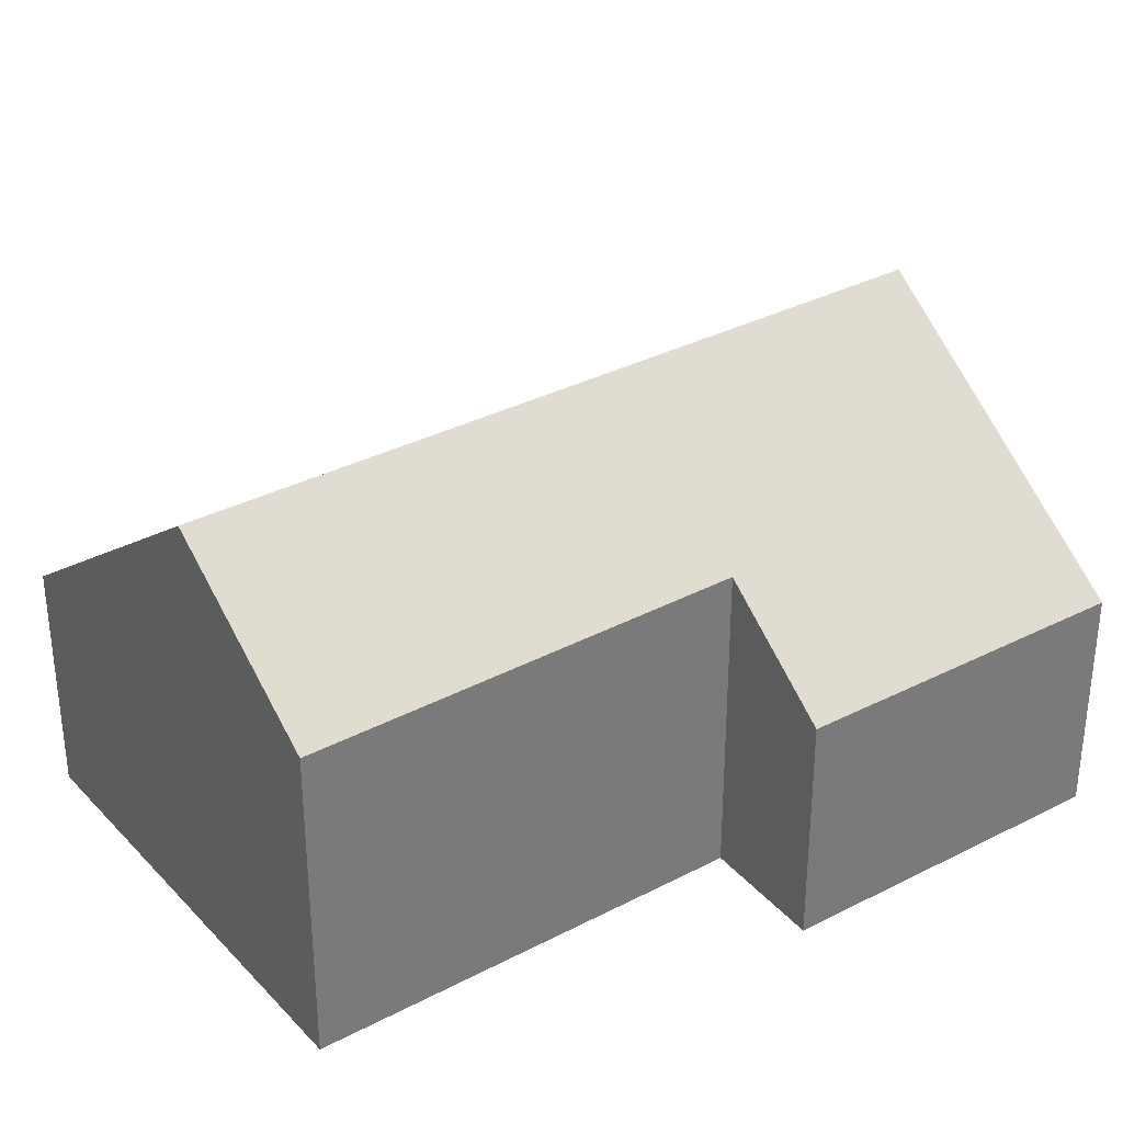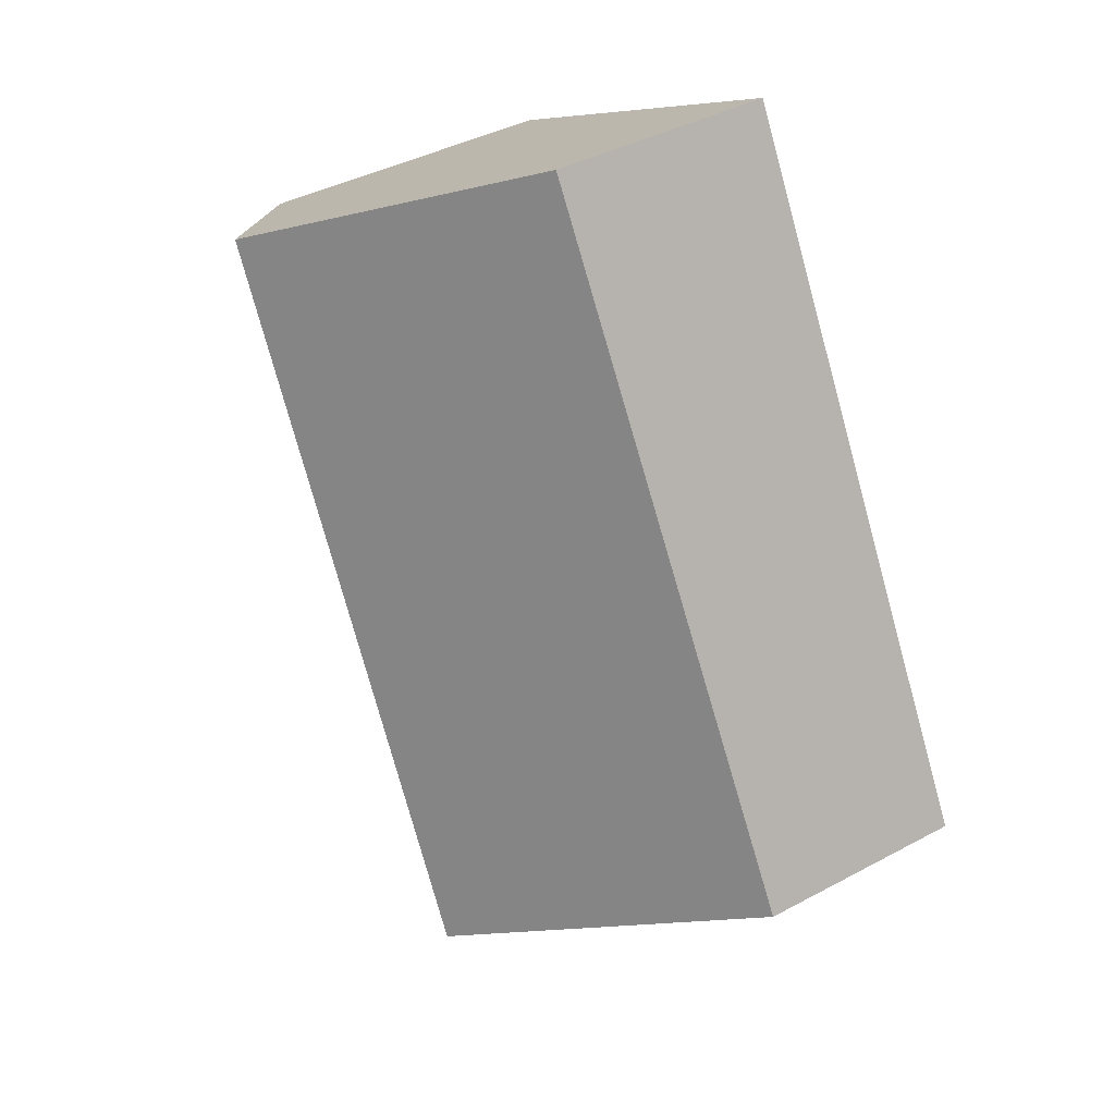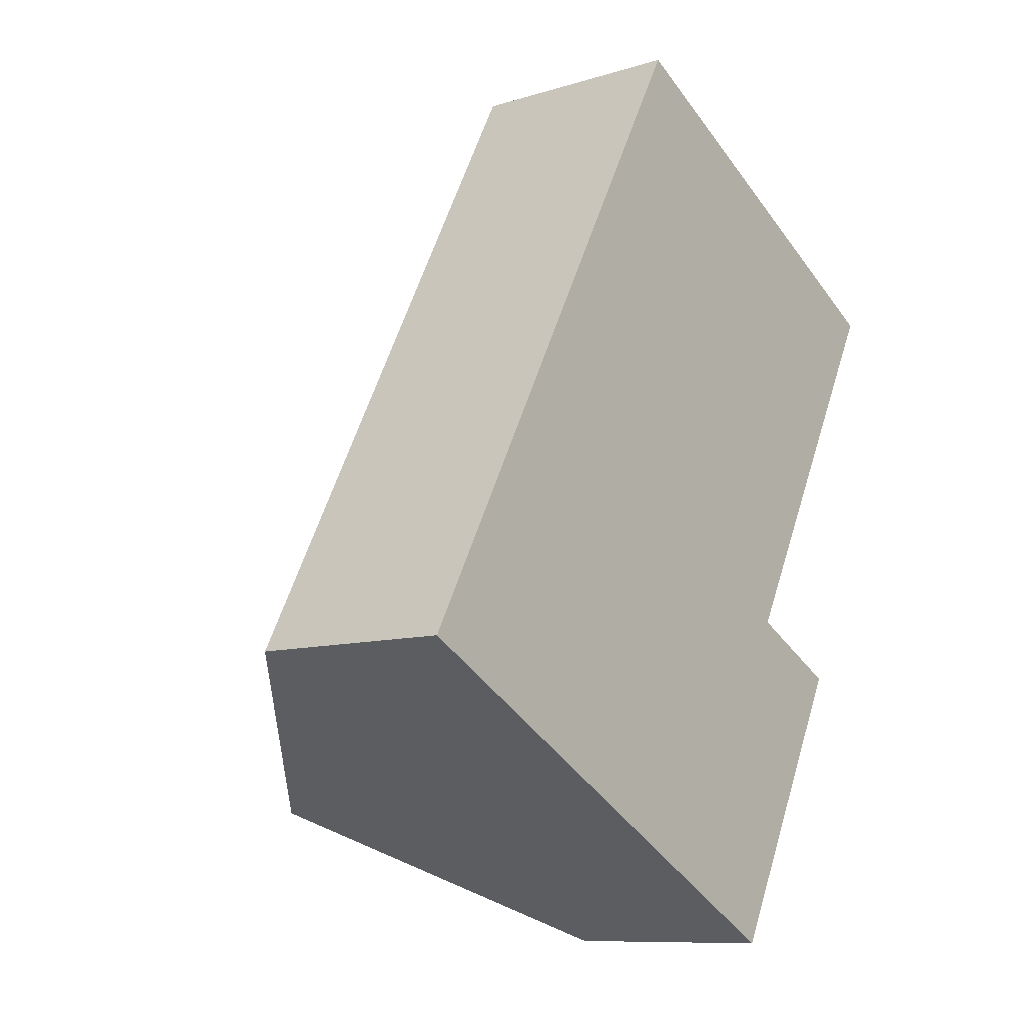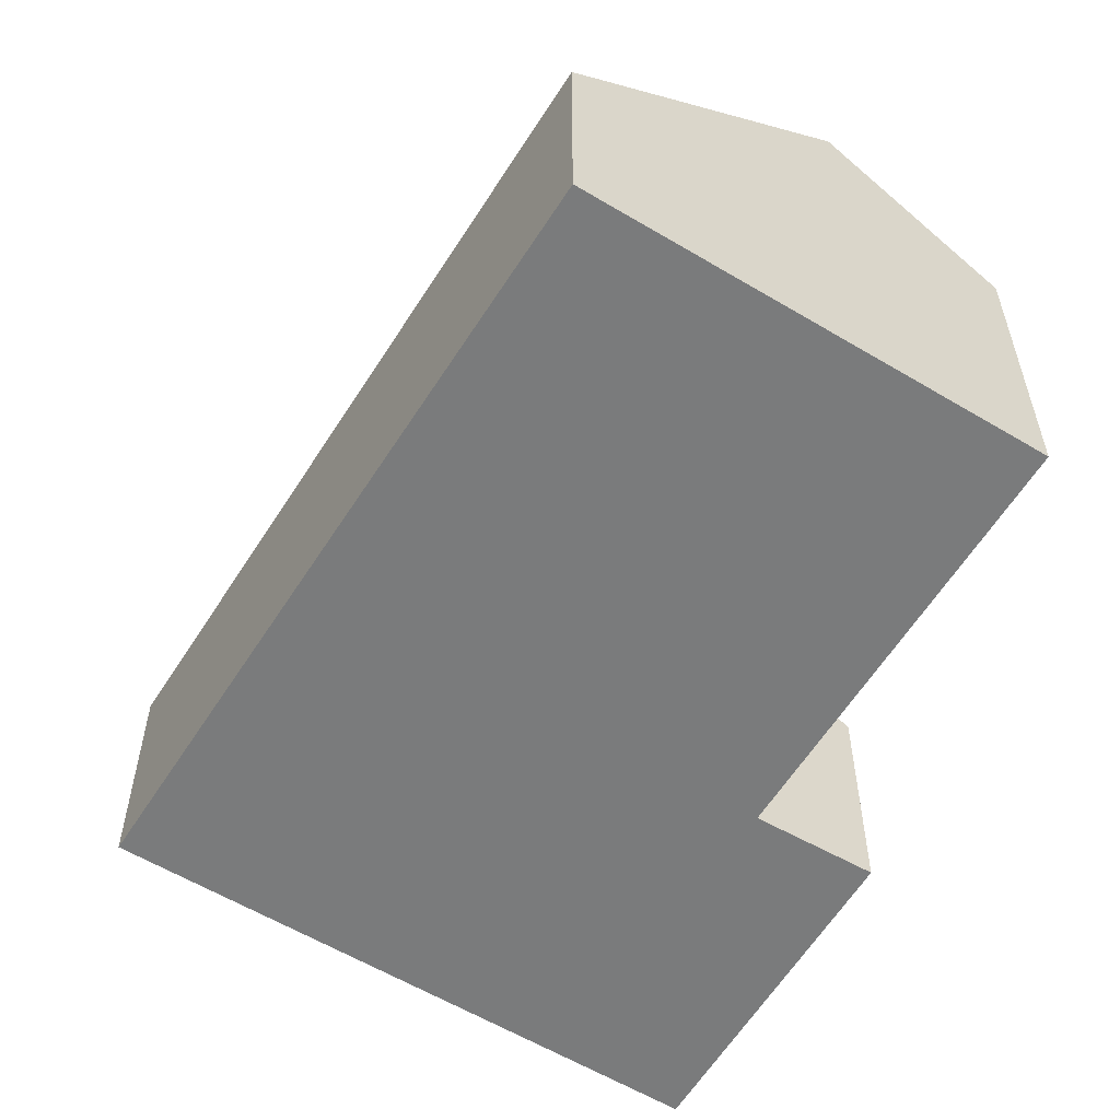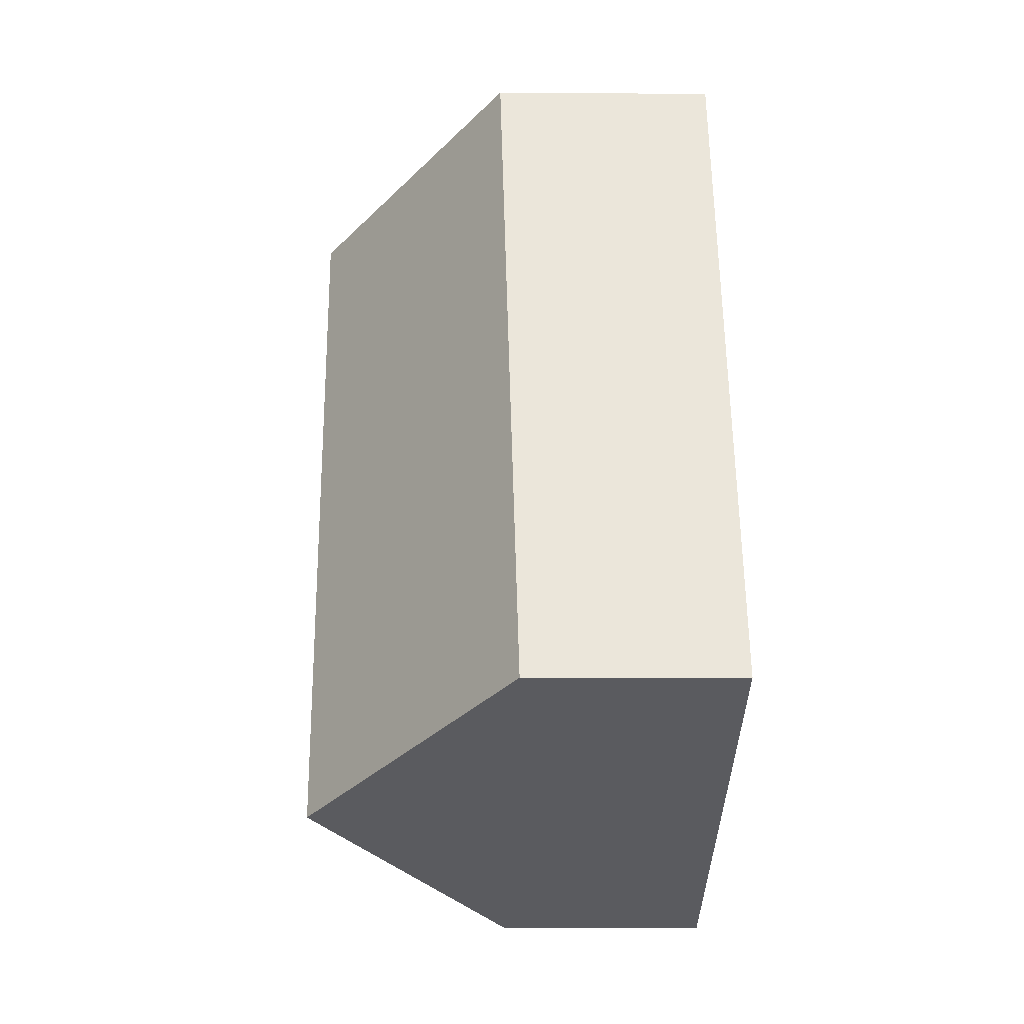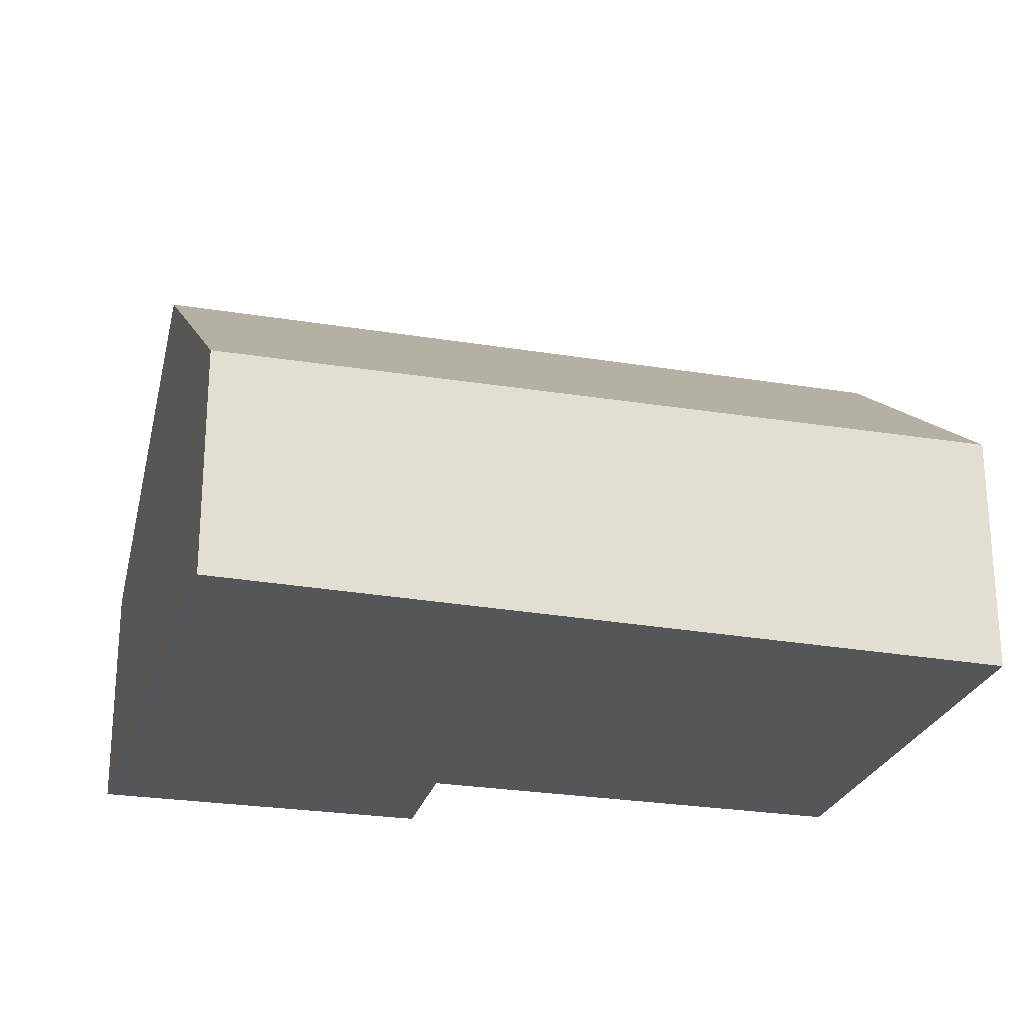
<metadata>
{"format":"obj","ext":"obj","renderer":"f3d","projection":"perspective","resolution":1024,"background":"white","views":[{"elev":33.9,"azim":82.4,"up":"+Y"},{"elev":40.2,"azim":-123.6,"up":"+Z"},{"elev":-9.8,"azim":-51.4,"up":"+Z"},{"elev":-58.3,"azim":-3.4,"up":"+Y"},{"elev":-4.9,"azim":-91.3,"up":"+Z"},{"elev":-25.6,"azim":-77.2,"up":"+Y"}]}
</metadata>
<code>
v  9.769 4.19 -5.319
v  10.59 5.856 1.236
v  12.61 4.218 0.207
v  11.5 8.169 9.891
v  14.35 5.828 8.352
v  4.931 8.169 -2.685
v  6.832 4.34 12.41
v  0 4.113 2.518e-16
v  12.61 -1.268e-17 0.207
v  9.769 3.257e-16 -5.319
v  10.59 -7.568e-17 1.236
v  14.35 -5.114e-16 8.352
v  4.931 1.644e-16 -2.685
v  0 0 0
v  6.832 -7.598e-16 12.41
v  11.5 -6.056e-16 9.891
g defaultobject
f 1 2 3
f 2 4 5
f 4 2 6
f 6 2 1
f 7 6 8
f 6 7 4
f 9 1 3
f 1 9 10
f 5 11 2
f 11 5 12
f 10 6 1
f 6 10 8
f 8 10 13
f 8 13 14
f 8 15 7
f 15 8 14
f 15 4 7
f 4 15 5
f 5 15 16
f 5 16 12
f 11 3 2
f 3 11 9
f 9 13 10
f 13 9 14
f 14 9 11
f 14 11 15
f 15 11 12
f 15 12 16

</code>
